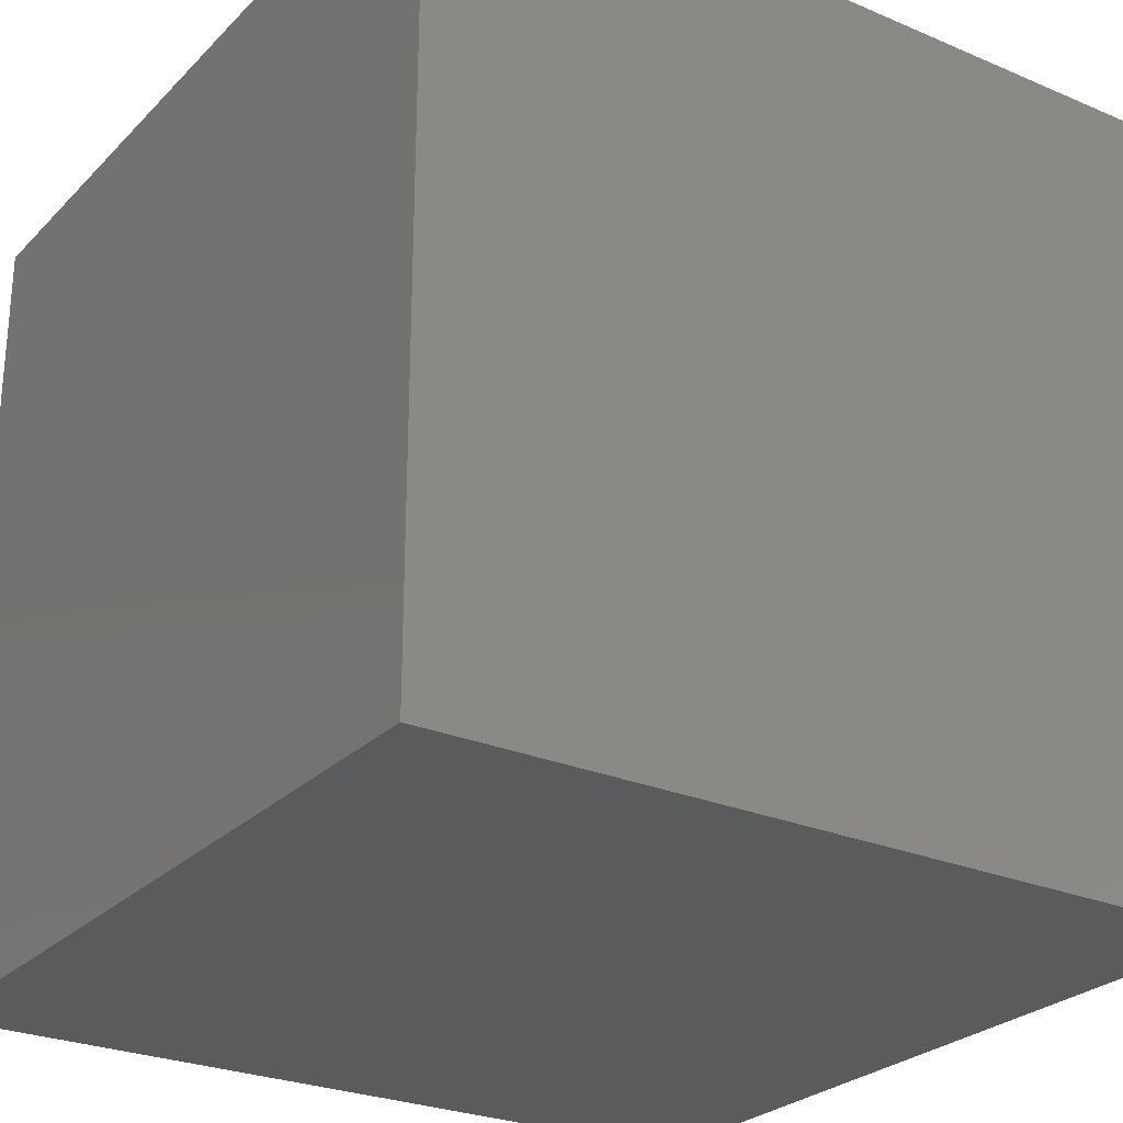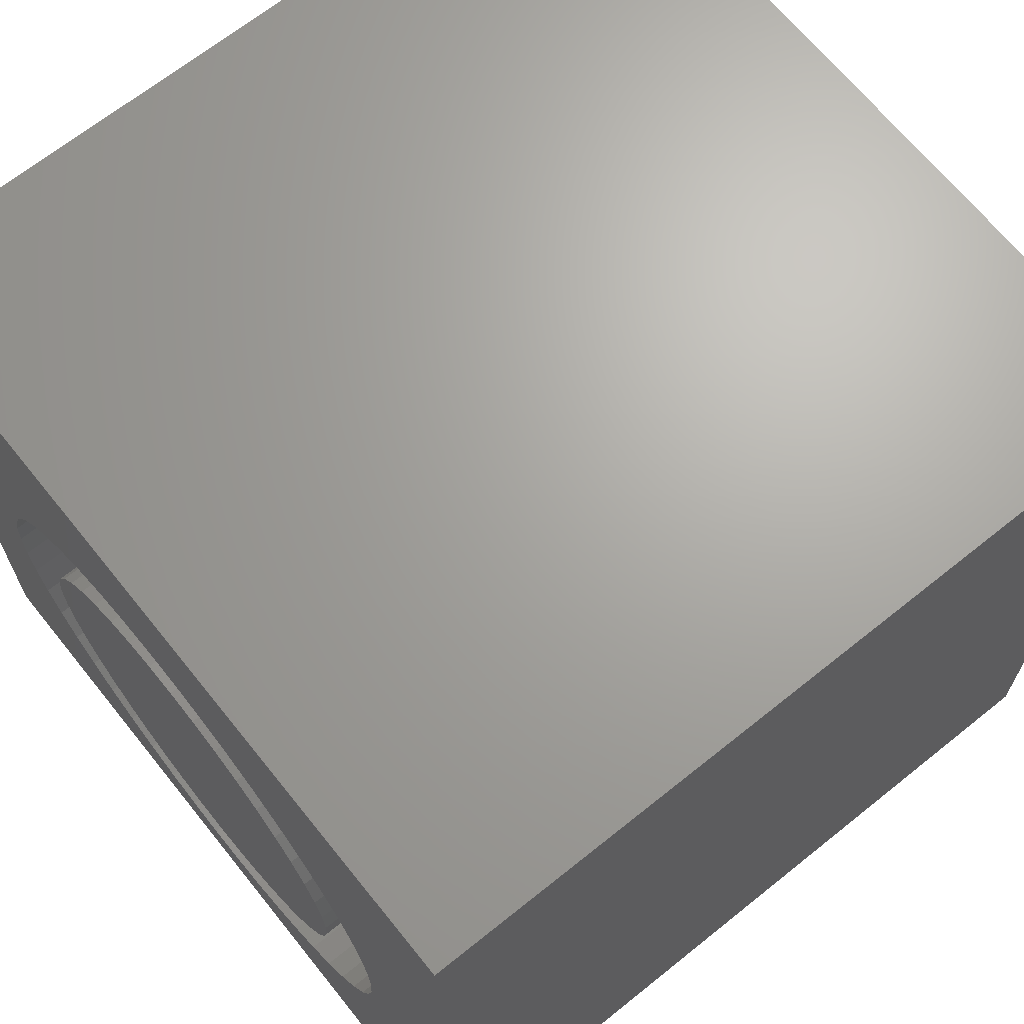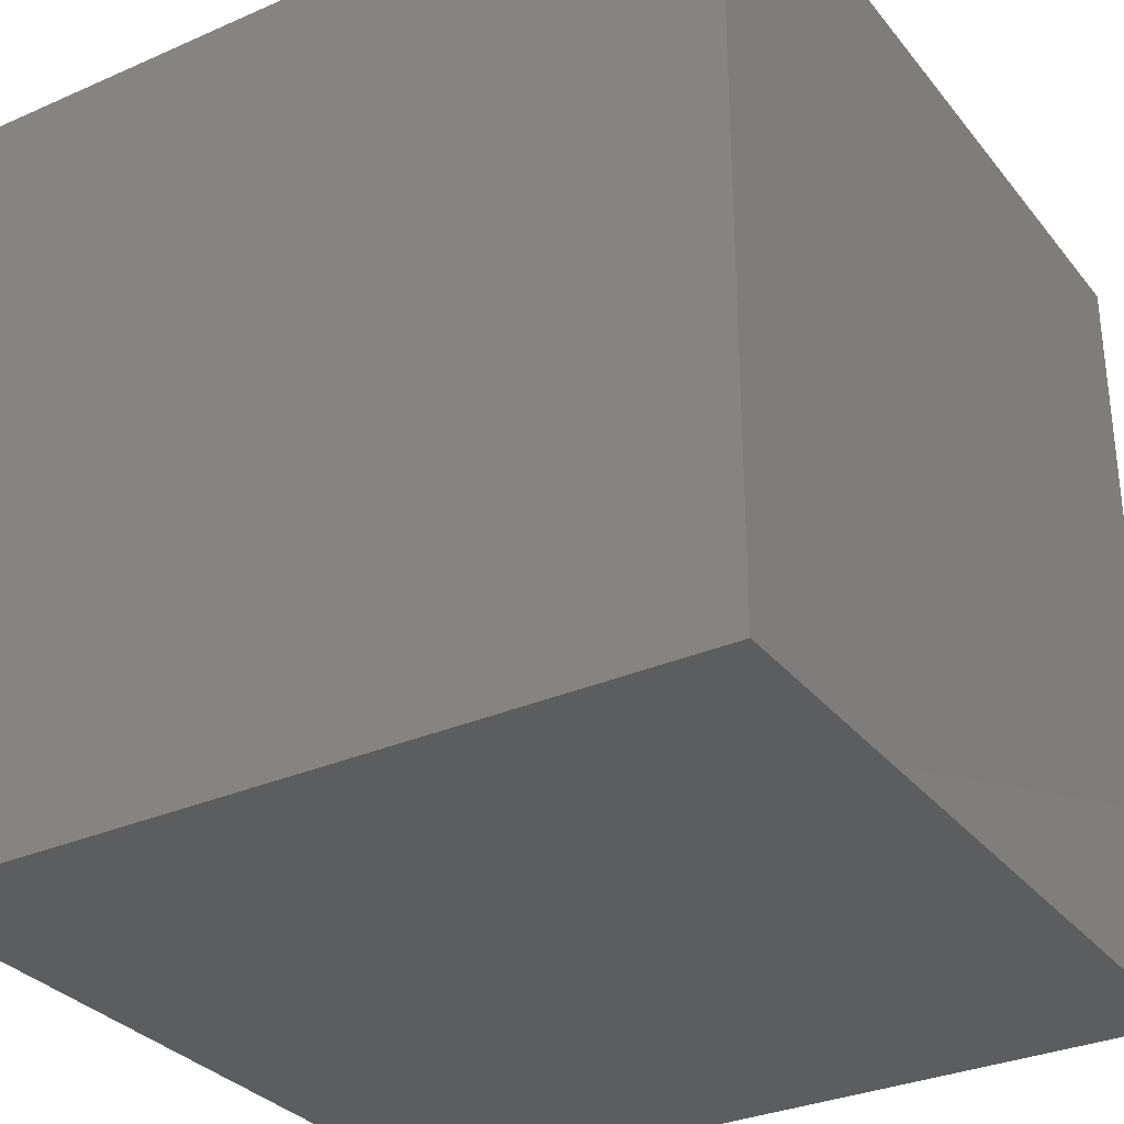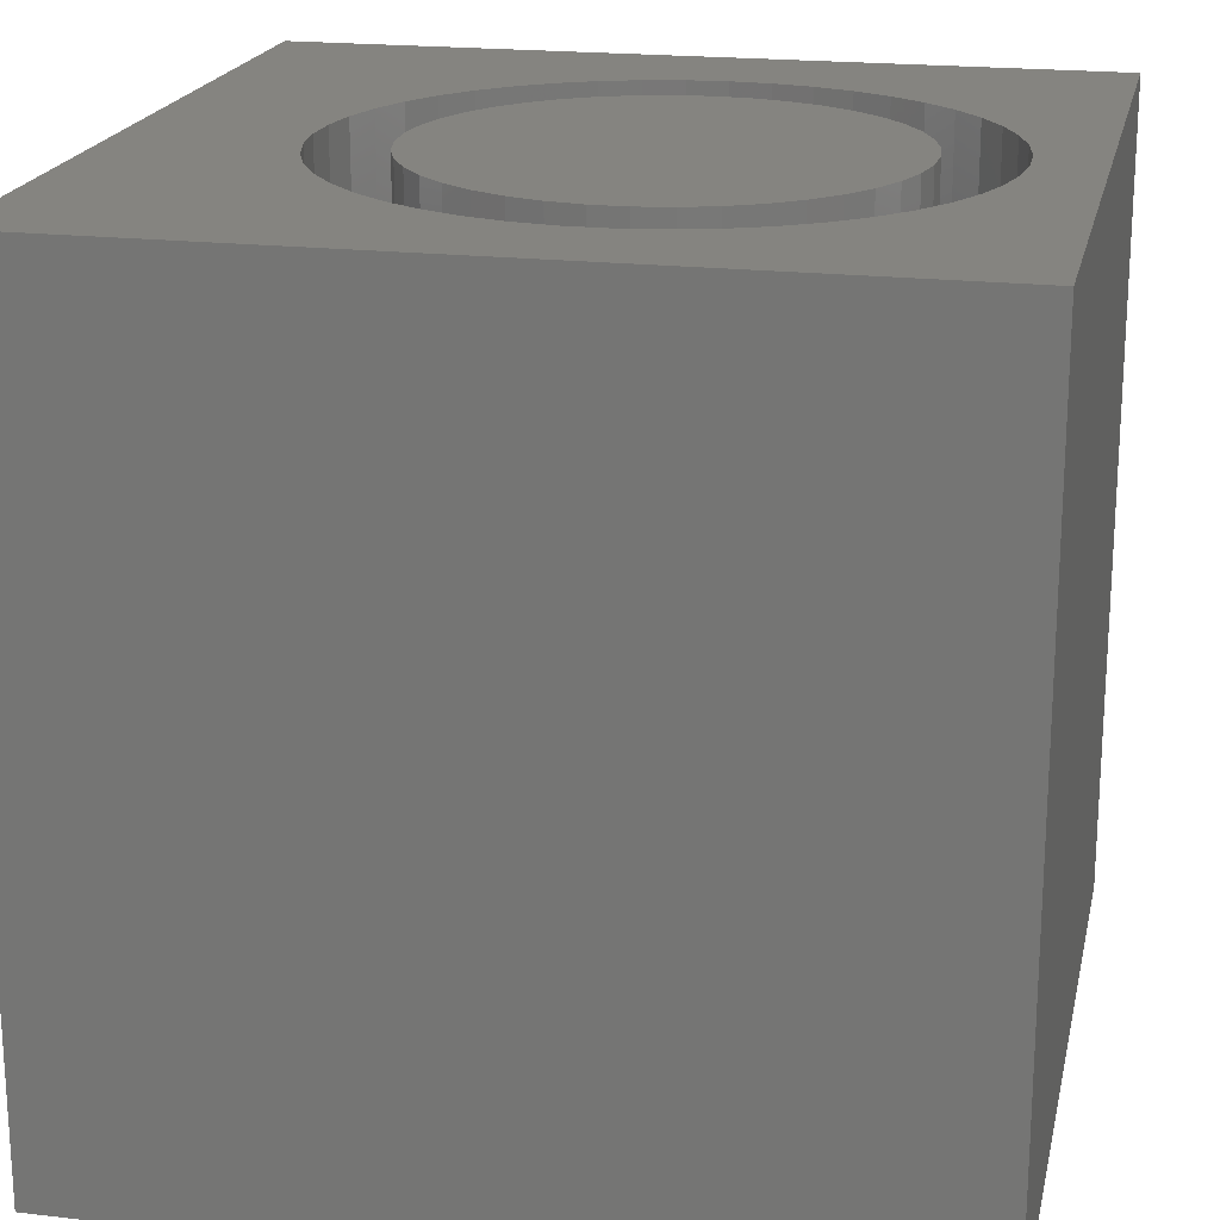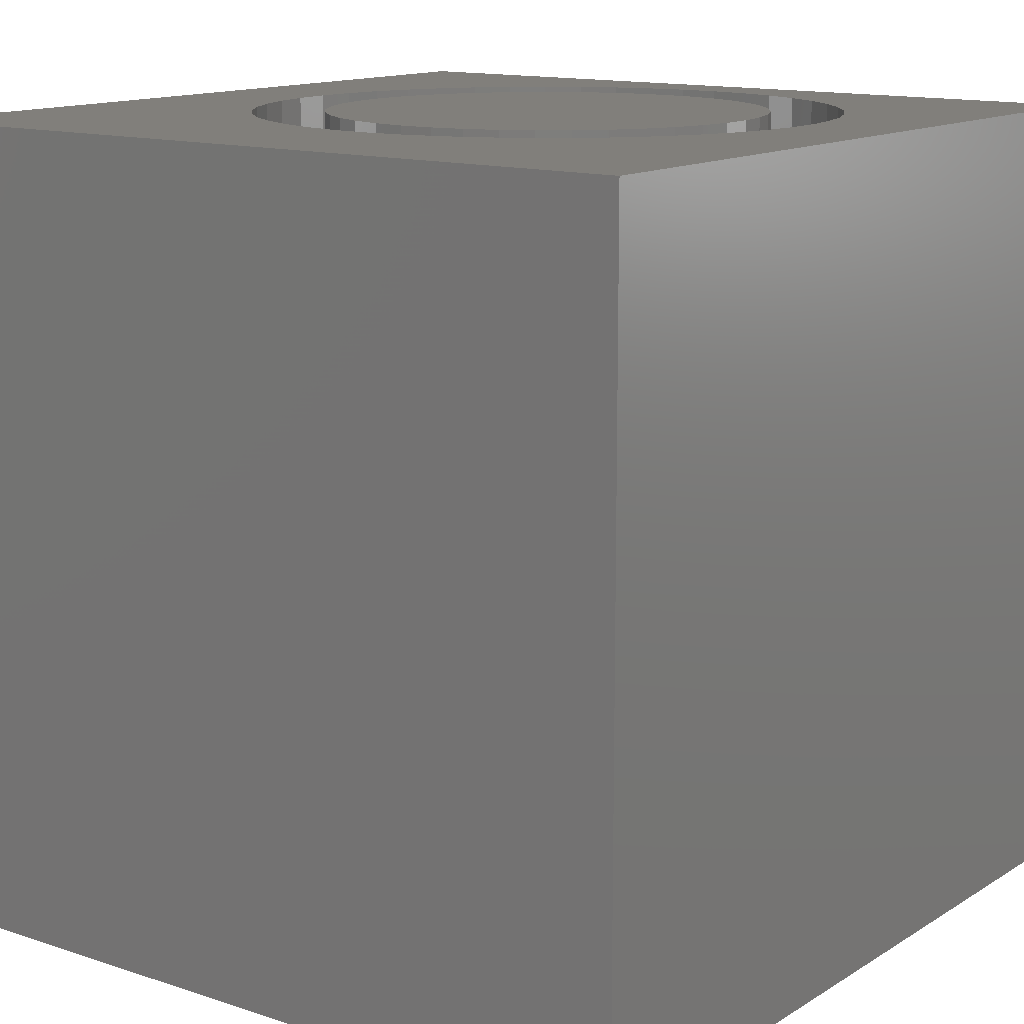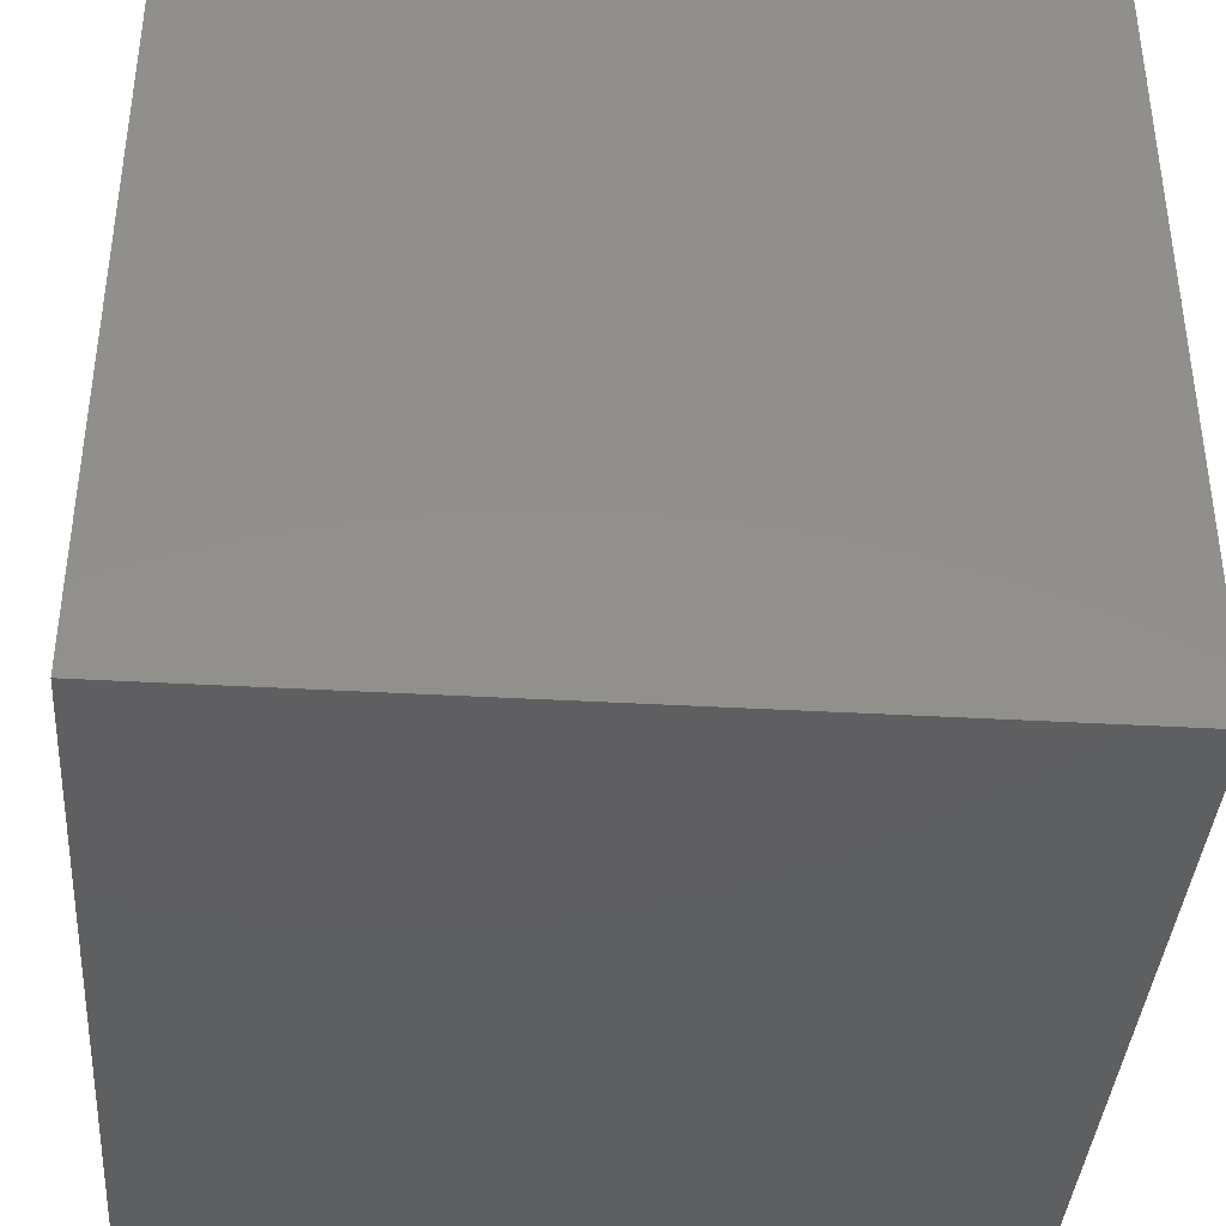
<metadata>
{"format":"stl","ext":"stl","renderer":"f3d","projection":"perspective","resolution":1024,"background":"white","views":[{"elev":-26.5,"azim":-123.7,"up":"+Z"},{"elev":67.4,"azim":51.2,"up":"+Y"},{"elev":-31.6,"azim":121.8,"up":"+Z"},{"elev":19.9,"azim":-77.9,"up":"+Z"},{"elev":13.5,"azim":-143.4,"up":"+Z"},{"elev":-38.9,"azim":-4.1,"up":"+Z"}]}
</metadata>
<code>
# stl→obj: 184 verts, 364 faces
v 0 10 10
v 0 10 0
v 0 0 10
v 0 0 0
v 8.023 2.554 10
v 10 0 10
v 8.242 2.987 10
v 8.402 3.446 10
v 2.547 1.63 10
v 2.198 1.968 10
v 10 10 10
v 8.242 5.826 10
v 8.402 5.367 10
v 8.498 4.891 10
v 8.531 4.407 10
v 8.498 3.922 10
v 7.748 2.153 10
v 7.422 1.793 10
v 7.052 1.48 10
v 3.818 0.9341 10
v 3.364 1.109 10
v 2.939 1.342 10
v 6.642 1.218 10
v 6.202 1.014 10
v 5.738 0.8699 10
v 1.46 3.214 10
v 1.332 3.682 10
v 5.738 7.943 10
v 6.202 7.8 10
v 7.422 7.02 10
v 7.748 6.66 10
v 8.023 6.26 10
v 1.897 2.349 10
v 1.65 2.767 10
v 6.642 7.595 10
v 7.052 7.334 10
v 5.259 0.7891 10
v 4.773 0.7729 10
v 4.29 0.8215 10
v 1.267 4.164 10
v 1.267 4.649 10
v 1.332 5.131 10
v 1.46 5.599 10
v 1.65 6.046 10
v 1.897 6.464 10
v 2.198 6.846 10
v 2.547 7.183 10
v 2.939 7.471 10
v 3.364 7.705 10
v 3.818 7.879 10
v 4.29 7.992 10
v 4.773 8.04 10
v 5.259 8.024 10
v 10 10 0
v 10 0 0
v 8.498 3.922 7.602
v 8.531 4.407 7.602
v 8.498 4.891 7.602
v 8.402 5.367 7.602
v 8.242 5.826 7.602
v 8.023 6.26 7.602
v 7.748 6.66 7.602
v 7.422 7.02 7.602
v 7.052 7.334 7.602
v 6.642 7.595 7.602
v 6.202 7.8 7.602
v 5.738 7.943 7.602
v 5.259 8.024 7.602
v 4.773 8.04 7.602
v 4.29 7.992 7.602
v 3.818 7.879 7.602
v 3.364 7.705 7.602
v 2.939 7.471 7.602
v 2.547 7.183 7.602
v 2.198 6.846 7.602
v 1.897 6.464 7.602
v 1.65 6.046 7.602
v 1.46 5.599 7.602
v 1.332 5.131 7.602
v 1.267 4.649 7.602
v 1.267 4.164 7.602
v 1.332 3.682 7.602
v 1.46 3.214 7.602
v 1.65 2.767 7.602
v 1.897 2.349 7.602
v 2.198 1.968 7.602
v 2.547 1.63 7.602
v 2.939 1.342 7.602
v 3.364 1.109 7.602
v 3.818 0.9341 7.602
v 4.29 0.8215 7.602
v 4.773 0.7729 7.602
v 5.259 0.7891 7.602
v 5.738 0.8699 7.602
v 6.202 1.014 7.602
v 6.642 1.218 7.602
v 7.052 1.48 7.602
v 7.422 1.793 7.602
v 7.748 2.153 7.602
v 8.023 2.554 7.602
v 8.242 2.987 7.602
v 8.402 3.446 7.602
v 7.352 5.623 7.602
v 7.137 5.984 7.602
v 6.87 6.308 7.602
v 6.557 6.587 7.602
v 6.205 6.815 7.602
v 5.822 6.987 7.602
v 5.417 7.098 7.602
v 5 7.146 7.602
v 7.137 2.829 7.602
v 7.352 3.19 7.602
v 7.509 3.58 7.602
v 7.604 3.988 7.602
v 7.636 4.407 7.602
v 7.604 4.825 7.602
v 7.509 5.234 7.602
v 4.58 1.683 7.602
v 5 1.667 7.602
v 5.417 1.715 7.602
v 5.822 1.827 7.602
v 6.205 1.998 7.602
v 6.557 2.226 7.602
v 6.87 2.506 7.602
v 2.352 3.382 7.602
v 2.538 3.006 7.602
v 2.78 2.662 7.602
v 3.071 2.36 7.602
v 3.405 2.106 7.602
v 3.773 1.905 7.602
v 4.168 1.763 7.602
v 4.58 7.13 7.602
v 4.168 7.05 7.602
v 3.773 6.908 7.602
v 3.405 6.708 7.602
v 3.071 6.453 7.602
v 2.78 6.151 7.602
v 2.538 5.808 7.602
v 2.352 5.431 7.602
v 2.226 5.031 7.602
v 2.161 4.617 7.602
v 2.161 4.197 7.602
v 2.226 3.782 7.602
v 7.636 4.407 10
v 7.604 3.988 10
v 7.509 3.58 10
v 7.352 3.19 10
v 7.137 2.829 10
v 6.87 2.506 10
v 6.557 2.226 10
v 6.205 1.998 10
v 5.822 1.827 10
v 5.417 1.715 10
v 5 1.667 10
v 4.58 1.683 10
v 4.168 1.763 10
v 3.773 1.905 10
v 3.405 2.106 10
v 3.071 2.36 10
v 2.78 2.662 10
v 2.538 3.006 10
v 2.352 3.382 10
v 2.226 3.782 10
v 2.161 4.197 10
v 2.161 4.617 10
v 2.226 5.031 10
v 2.352 5.431 10
v 2.538 5.808 10
v 2.78 6.151 10
v 3.071 6.453 10
v 3.405 6.708 10
v 3.773 6.908 10
v 4.168 7.05 10
v 4.58 7.13 10
v 5 7.146 10
v 5.417 7.098 10
v 5.822 6.987 10
v 6.205 6.815 10
v 6.557 6.587 10
v 6.87 6.308 10
v 7.137 5.984 10
v 7.352 5.623 10
v 7.509 5.234 10
v 7.604 4.825 10
f 1 2 3
f 3 2 4
f 5 6 7
f 7 6 8
f 9 10 3
f 11 12 13
f 13 14 11
f 11 14 15
f 11 15 6
f 6 15 16
f 6 16 8
f 5 17 6
f 6 17 18
f 6 18 19
f 20 21 3
f 3 21 22
f 3 22 9
f 19 23 6
f 6 23 24
f 6 24 25
f 3 26 27
f 11 28 29
f 30 31 11
f 11 31 32
f 11 32 12
f 10 33 3
f 3 33 34
f 3 34 26
f 29 35 11
f 11 35 36
f 11 36 30
f 25 37 6
f 6 37 38
f 6 38 3
f 3 38 39
f 3 39 20
f 27 40 3
f 3 40 41
f 3 41 1
f 41 42 1
f 1 42 43
f 1 43 44
f 44 45 1
f 1 45 46
f 1 46 47
f 47 48 1
f 1 48 49
f 1 49 50
f 50 51 1
f 1 51 52
f 1 52 11
f 11 52 53
f 11 53 28
f 54 11 55
f 55 11 6
f 2 54 4
f 4 54 55
f 11 54 1
f 1 54 2
f 55 6 4
f 4 6 3
f 56 15 57
f 57 15 14
f 57 14 58
f 58 14 13
f 58 13 59
f 59 13 12
f 59 12 60
f 60 12 32
f 60 32 61
f 61 32 31
f 61 31 62
f 62 31 30
f 62 30 63
f 63 30 36
f 63 36 64
f 64 36 35
f 64 35 65
f 65 35 29
f 65 29 66
f 66 29 28
f 66 28 67
f 67 28 53
f 67 53 68
f 68 53 52
f 68 52 69
f 69 52 51
f 69 51 70
f 70 51 50
f 70 50 71
f 71 50 49
f 71 49 72
f 72 49 48
f 72 48 73
f 73 48 47
f 73 47 74
f 74 47 46
f 74 46 75
f 75 46 45
f 75 45 76
f 76 45 44
f 76 44 77
f 77 44 43
f 77 43 78
f 78 43 42
f 78 42 79
f 79 42 41
f 79 41 80
f 80 41 40
f 80 40 81
f 81 40 27
f 81 27 82
f 82 27 26
f 82 26 83
f 83 26 34
f 83 34 84
f 84 34 33
f 84 33 85
f 85 33 10
f 85 10 86
f 86 10 9
f 86 9 87
f 87 9 22
f 87 22 88
f 88 22 21
f 88 21 89
f 89 21 20
f 89 20 90
f 90 20 39
f 90 39 91
f 91 39 38
f 91 38 92
f 92 38 37
f 92 37 93
f 93 37 25
f 93 25 94
f 94 25 24
f 94 24 95
f 95 24 23
f 95 23 96
f 96 23 19
f 96 19 97
f 97 19 18
f 97 18 98
f 98 18 17
f 98 17 99
f 99 17 5
f 99 5 100
f 100 5 7
f 100 7 101
f 101 7 8
f 101 8 102
f 102 8 16
f 102 16 56
f 56 16 15
f 103 61 104
f 104 61 62
f 104 62 105
f 105 62 63
f 105 63 106
f 106 63 64
f 106 64 107
f 107 64 65
f 107 65 108
f 108 65 66
f 108 66 109
f 109 66 67
f 109 67 110
f 111 100 112
f 112 100 101
f 112 101 113
f 113 101 102
f 113 102 114
f 114 102 56
f 114 56 115
f 115 56 57
f 115 57 116
f 116 57 58
f 116 58 117
f 117 58 59
f 117 59 103
f 103 59 60
f 103 60 61
f 118 92 119
f 119 92 93
f 119 93 120
f 120 93 94
f 120 94 121
f 121 94 95
f 121 95 122
f 122 95 96
f 122 96 123
f 123 96 97
f 123 97 124
f 124 97 98
f 124 98 111
f 111 98 99
f 111 99 100
f 125 84 126
f 126 84 85
f 126 85 127
f 127 85 86
f 127 86 128
f 128 86 87
f 128 87 129
f 129 87 88
f 129 88 130
f 130 88 89
f 130 89 131
f 131 89 90
f 131 90 118
f 118 90 91
f 118 91 92
f 67 68 110
f 110 68 69
f 110 69 132
f 132 69 70
f 132 70 133
f 133 70 71
f 133 71 134
f 134 71 72
f 134 72 135
f 135 72 73
f 135 73 136
f 136 73 74
f 136 74 137
f 137 74 75
f 137 75 138
f 75 76 138
f 138 76 77
f 138 77 139
f 139 77 78
f 139 78 140
f 140 78 79
f 140 79 141
f 141 79 80
f 141 80 142
f 142 80 81
f 142 81 143
f 143 81 82
f 143 82 125
f 125 82 83
f 125 83 84
f 116 144 115
f 115 144 145
f 115 145 114
f 114 145 146
f 114 146 113
f 113 146 147
f 113 147 112
f 112 147 148
f 112 148 111
f 111 148 149
f 111 149 124
f 124 149 150
f 124 150 123
f 123 150 151
f 123 151 122
f 122 151 152
f 122 152 121
f 121 152 153
f 121 153 120
f 120 153 154
f 120 154 119
f 119 154 155
f 119 155 118
f 118 155 156
f 118 156 131
f 131 156 157
f 131 157 130
f 130 157 158
f 130 158 129
f 129 158 159
f 129 159 128
f 128 159 160
f 128 160 127
f 127 160 161
f 127 161 126
f 126 161 162
f 126 162 125
f 125 162 163
f 125 163 143
f 143 163 164
f 143 164 142
f 142 164 165
f 142 165 141
f 141 165 166
f 141 166 140
f 140 166 167
f 140 167 139
f 139 167 168
f 139 168 138
f 138 168 169
f 138 169 137
f 137 169 170
f 137 170 136
f 136 170 171
f 136 171 135
f 135 171 172
f 135 172 134
f 134 172 173
f 134 173 133
f 133 173 174
f 133 174 132
f 132 174 175
f 132 175 110
f 110 175 176
f 110 176 109
f 109 176 177
f 109 177 108
f 108 177 178
f 108 178 107
f 107 178 179
f 107 179 106
f 106 179 180
f 106 180 105
f 105 180 181
f 105 181 104
f 104 181 182
f 104 182 103
f 103 182 183
f 103 183 117
f 117 183 184
f 117 184 116
f 116 184 144
f 158 157 172
f 155 154 173
f 173 154 153
f 173 153 174
f 152 176 153
f 153 176 175
f 153 175 174
f 172 157 173
f 173 157 156
f 173 156 155
f 152 151 176
f 176 151 150
f 176 150 149
f 149 148 176
f 176 148 147
f 176 147 146
f 172 171 170
f 170 169 172
f 172 169 168
f 172 168 167
f 164 163 172
f 172 163 162
f 172 162 161
f 167 166 172
f 172 166 165
f 172 165 164
f 161 160 172
f 172 160 159
f 172 159 158
f 178 144 179
f 179 144 184
f 179 184 183
f 146 145 176
f 176 145 144
f 176 144 177
f 177 144 178
f 183 182 179
f 179 182 181
f 179 181 180

</code>
